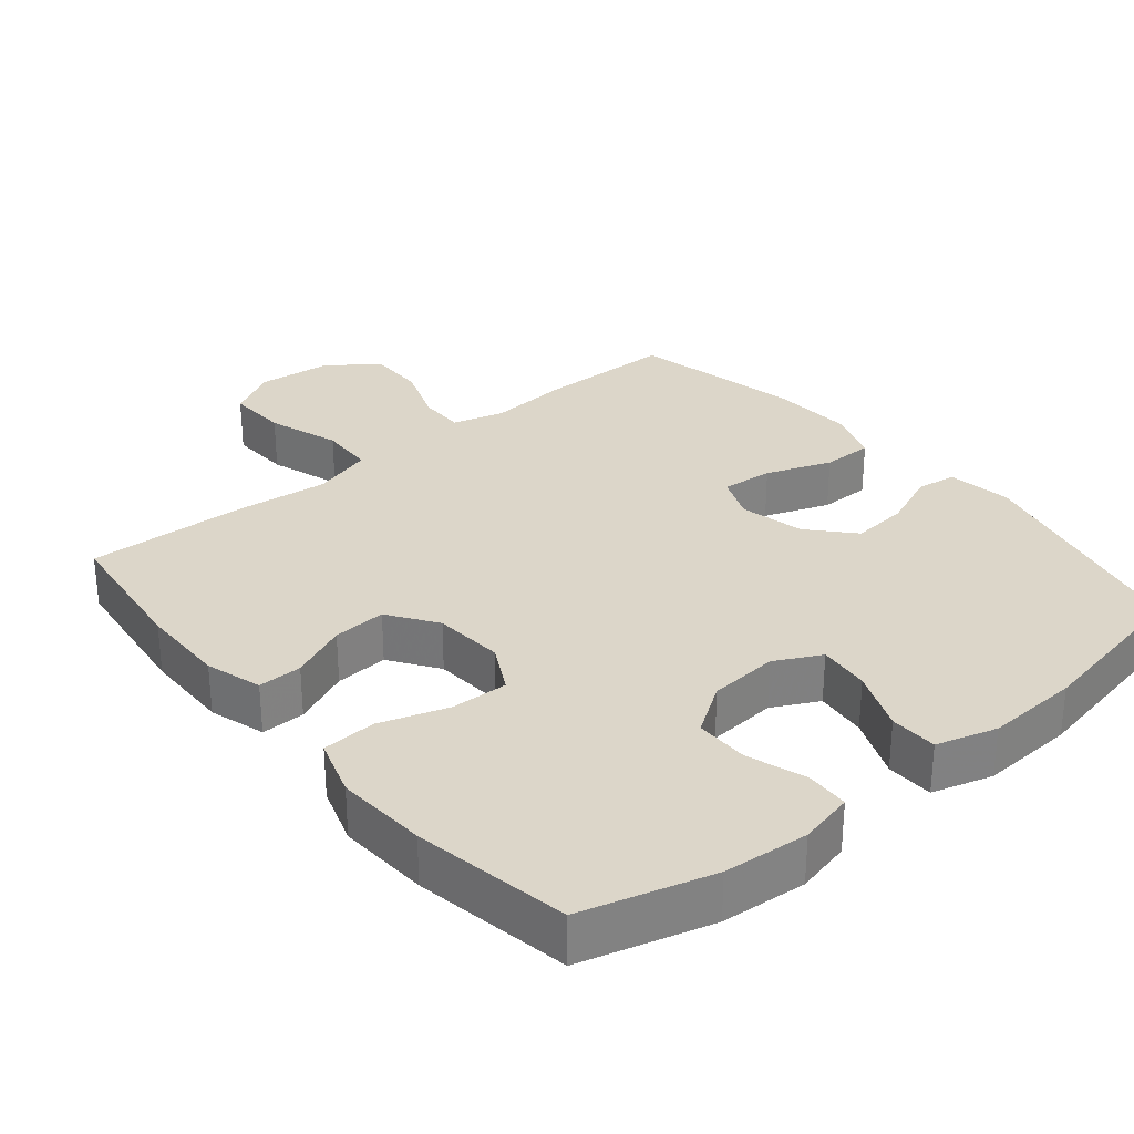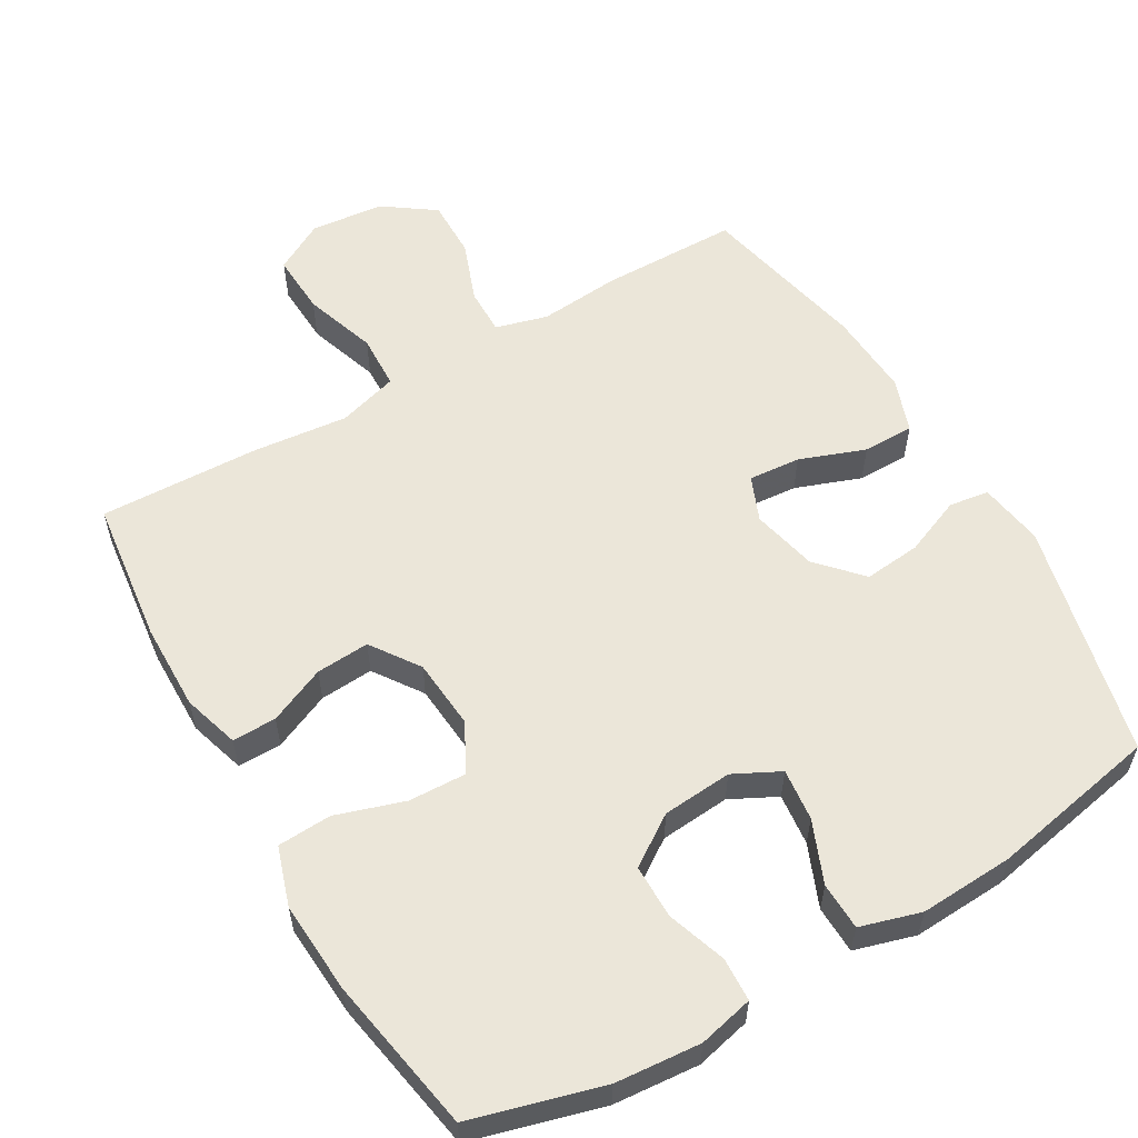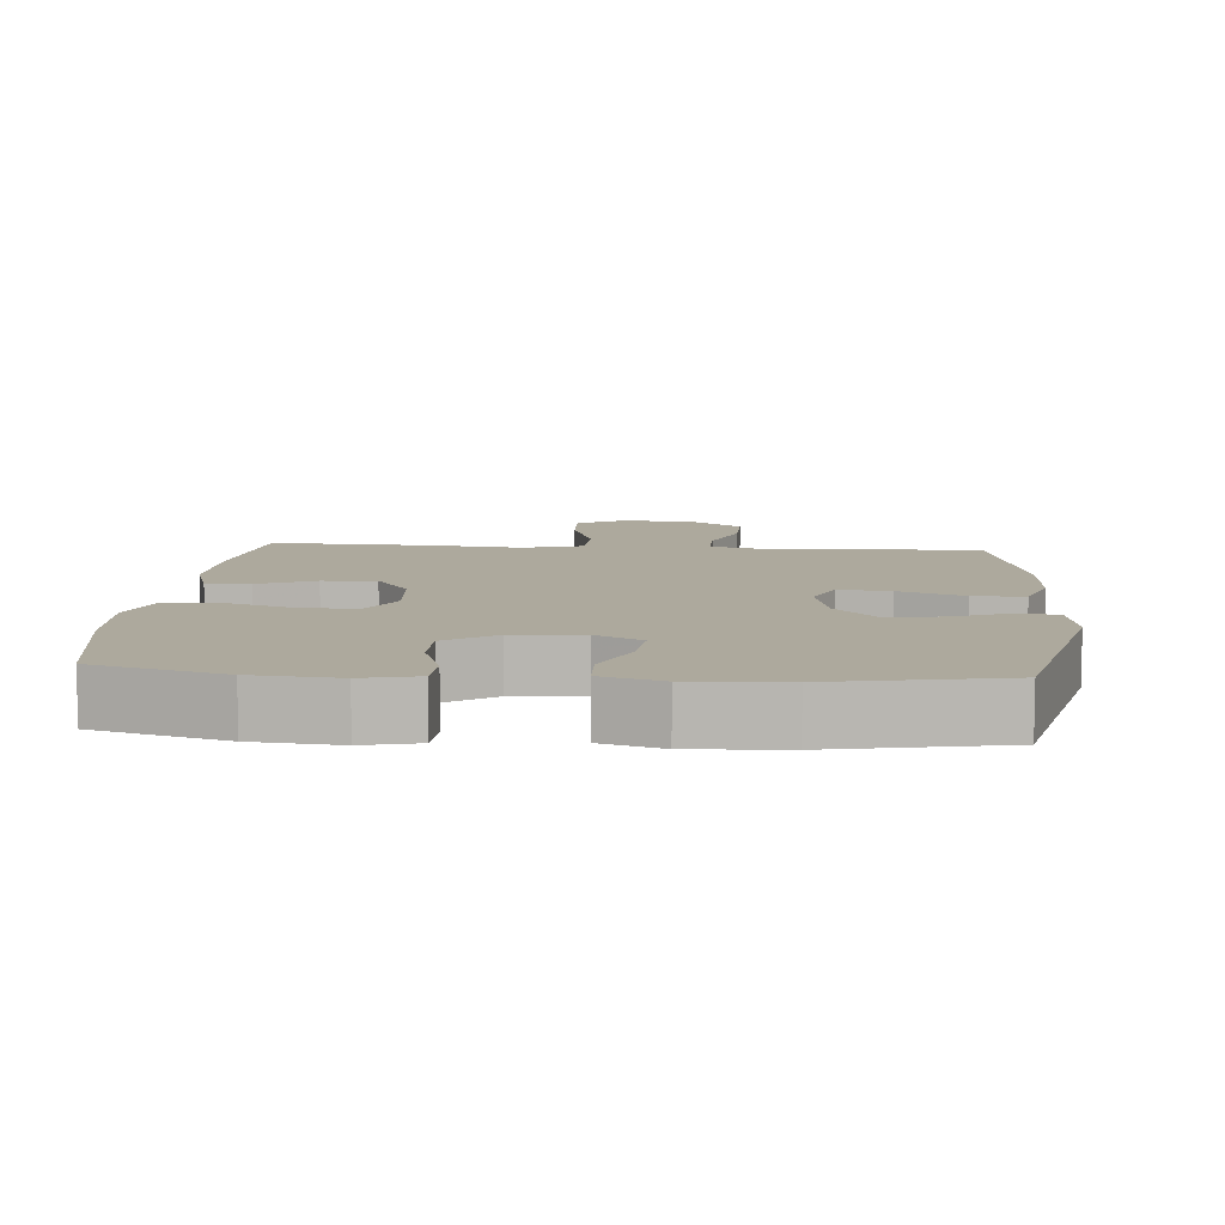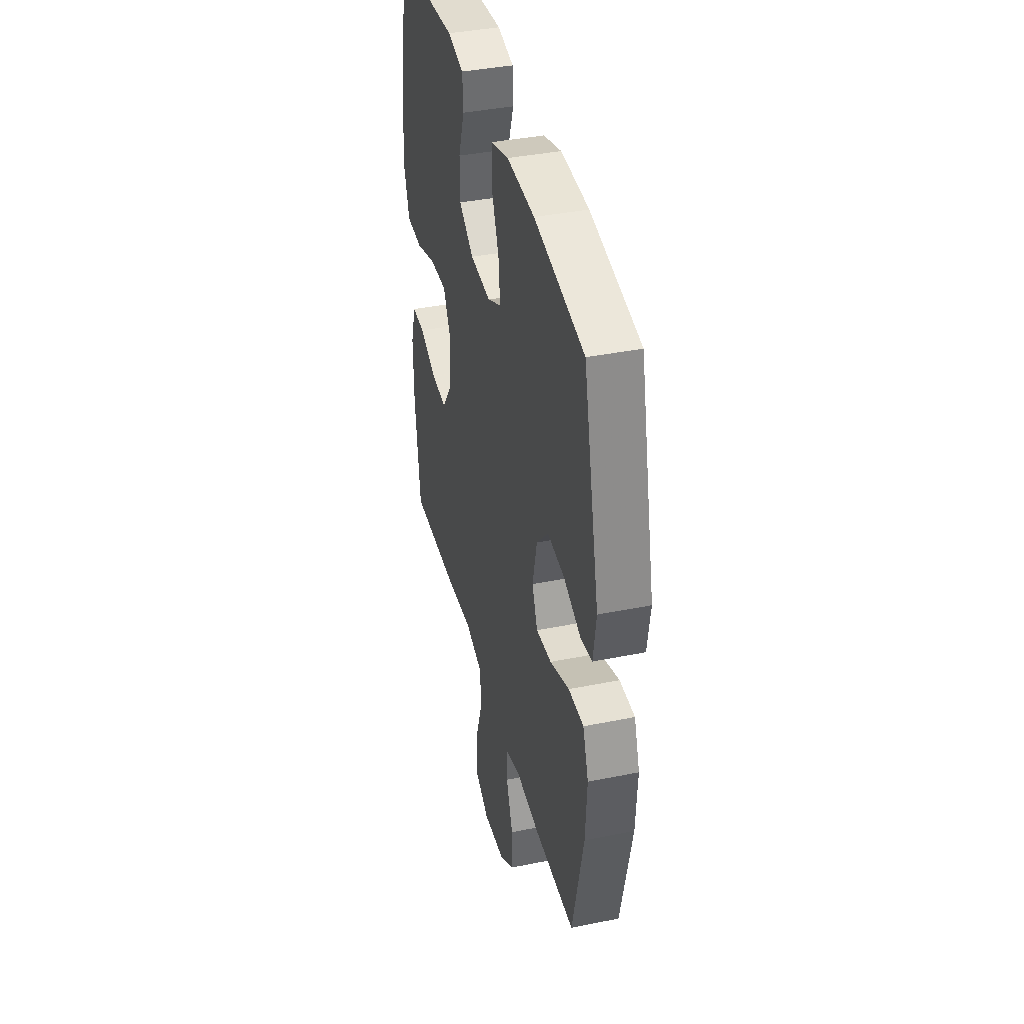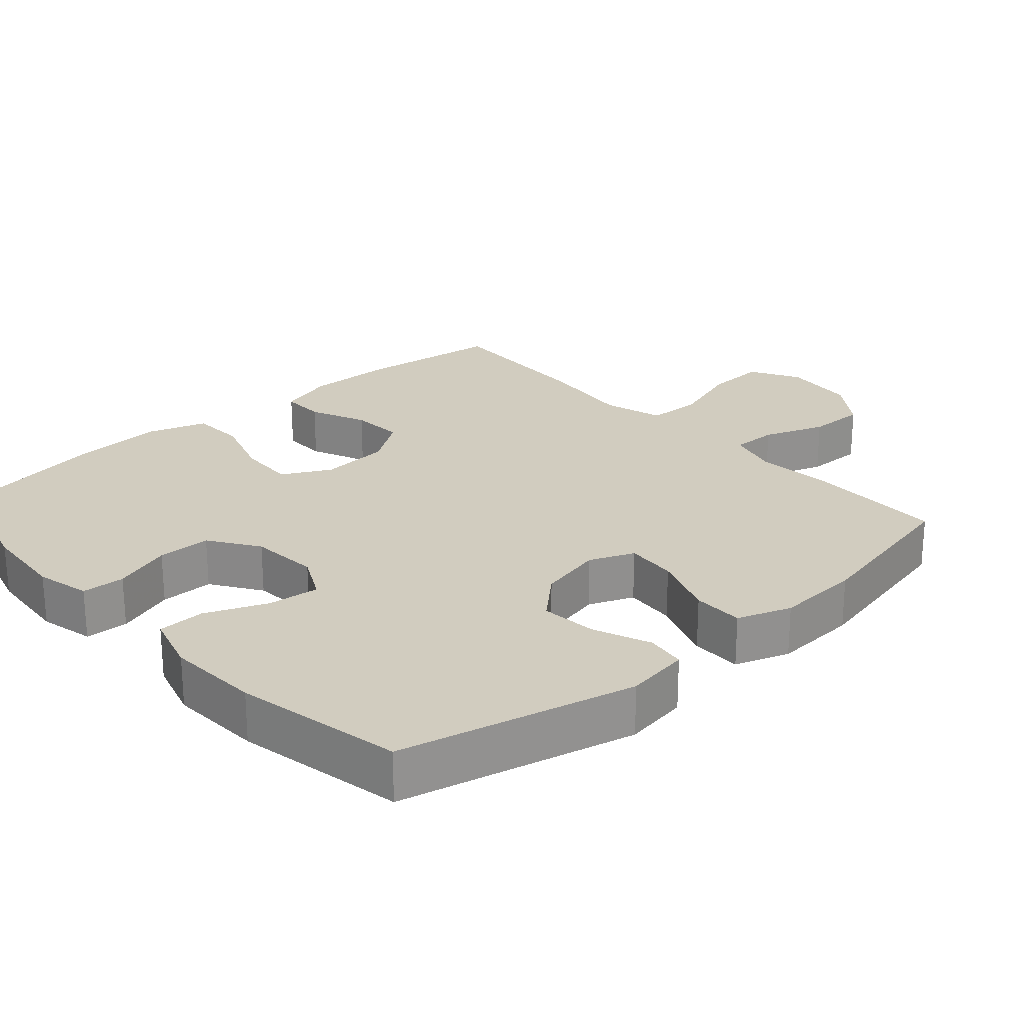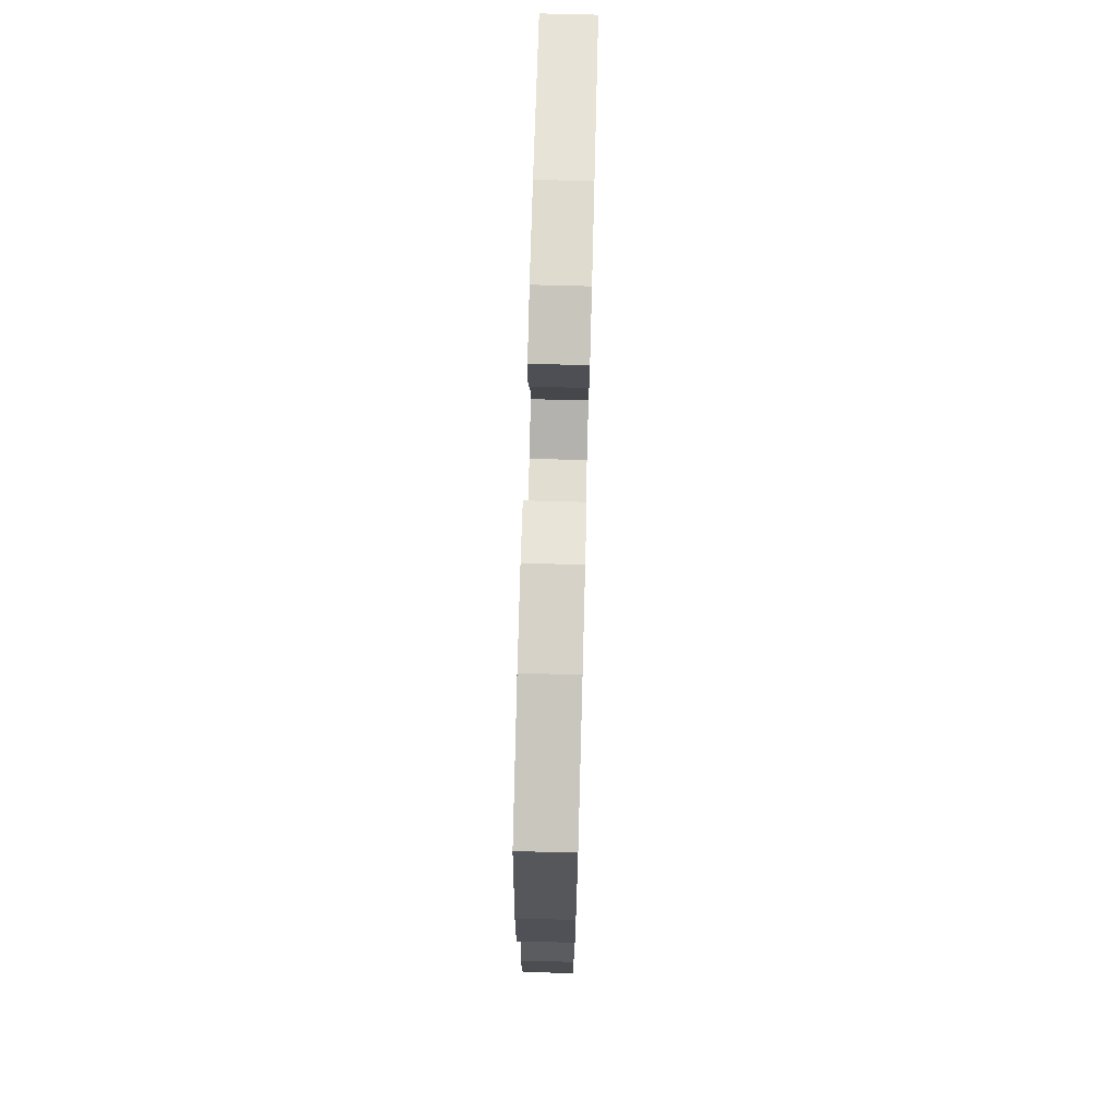
<metadata>
{"format":"obj","ext":"obj","renderer":"f3d","projection":"perspective","resolution":1024,"background":"white","views":[{"elev":30.2,"azim":-39.6,"up":"+Y"},{"elev":57.4,"azim":-30.2,"up":"+Y"},{"elev":8.8,"azim":4.7,"up":"+Y"},{"elev":39.3,"azim":75.8,"up":"+Z"},{"elev":24.2,"azim":48.3,"up":"+Y"},{"elev":73.3,"azim":-88.5,"up":"+Z"}]}
</metadata>
<code>
v 0.5 0.07 -0.5
v 0.308 0.07 -0.502
v 0.193 0.07 -0.492
v 0.12 0.07 -0.512
v 0.121 0.07 -0.577
v 0.153 0.07 -0.664
v 0.154 0.07 -0.746
v 0.082 0.07 -0.797
v -0.021 0.07 -0.807
v -0.091 0.07 -0.768
v -0.087 0.07 -0.682
v -0.053 0.07 -0.58
v -0.056 0.07 -0.503
v -0.141 0.07 -0.478
v -0.274 0.07 -0.492
v -0.5 0.07 -0.5
v -0.525 0.07 -0.297
v -0.527 0.07 -0.174
v -0.503 0.07 -0.095
v -0.441 0.07 -0.096
v -0.361 0.07 -0.131
v -0.286 0.07 -0.136
v -0.239 0.07 -0.068
v -0.231 0.07 0.031
v -0.267 0.07 0.099
v -0.348 0.07 0.096
v -0.444 0.07 0.065
v -0.52 0.07 0.069
v -0.547 0.07 0.152
v -0.539 0.07 0.281
v -0.5 0.07 0.5
v -0.317 0.07 0.551
v -0.197 0.07 0.561
v -0.12 0.07 0.543
v -0.117 0.07 0.482
v -0.145 0.07 0.399
v -0.145 0.07 0.323
v -0.075 0.07 0.276
v 0.023 0.07 0.268
v 0.088 0.07 0.301
v 0.08 0.07 0.374
v 0.044 0.07 0.461
v 0.046 0.07 0.528
v 0.131 0.07 0.553
v 0.263 0.07 0.546
v 0.5 0.07 0.5
v 0.577 0.07 0.168
v 0.563 0.07 0.077
v 0.507 0.07 0.069
v 0.426 0.07 0.102
v 0.346 0.07 0.11
v 0.29 0.07 0.049
v 0.269 0.07 -0.043
v 0.295 0.07 -0.106
v 0.368 0.07 -0.1
v 0.46 0.07 -0.066
v 0.532 0.07 -0.066
v 0.559 0.07 -0.142
v 0.552 0.07 -0.262
v 0.5 0 -0.5
v 0.308 0 -0.502
v 0.193 0 -0.492
v 0.12 0 -0.512
v 0.121 0 -0.577
v 0.153 0 -0.664
v 0.154 0 -0.746
v 0.082 0 -0.797
v -0.021 0 -0.807
v -0.091 0 -0.768
v -0.087 0 -0.682
v -0.053 0 -0.58
v -0.056 0 -0.503
v -0.141 0 -0.478
v -0.274 0 -0.492
v -0.5 0 -0.5
v -0.525 0 -0.297
v -0.527 0 -0.174
v -0.503 0 -0.095
v -0.441 0 -0.096
v -0.361 0 -0.131
v -0.286 0 -0.136
v -0.239 0 -0.068
v -0.231 0 0.031
v -0.267 0 0.099
v -0.348 0 0.096
v -0.444 0 0.065
v -0.52 0 0.069
v -0.547 0 0.152
v -0.539 0 0.281
v -0.5 0 0.5
v -0.317 0 0.551
v -0.197 0 0.561
v -0.12 0 0.543
v -0.117 0 0.482
v -0.145 0 0.399
v -0.145 0 0.323
v -0.075 0 0.276
v 0.023 0 0.268
v 0.088 0 0.301
v 0.08 0 0.374
v 0.044 0 0.461
v 0.046 0 0.528
v 0.131 0 0.553
v 0.263 0 0.546
v 0.5 0 0.5
v 0.577 0 0.168
v 0.563 0 0.077
v 0.507 0 0.069
v 0.426 0 0.102
v 0.346 0 0.11
v 0.29 0 0.049
v 0.269 0 -0.043
v 0.295 0 -0.106
v 0.368 0 -0.1
v 0.46 0 -0.066
v 0.532 0 -0.066
v 0.559 0 -0.142
v 0.552 0 -0.262
f 1 2 3
f 59 1 3
f 58 59 3
f 57 58 3
f 56 57 3
f 55 56 3
f 54 55 3 4
f 53 54 4
f 52 53 4
f 48 49 50
f 47 48 50
f 46 47 50
f 45 46 50
f 44 45 50
f 43 44 50
f 42 43 50
f 41 42 50
f 40 41 50 51
f 39 40 51 52
f 34 35 36
f 33 34 36
f 32 33 36
f 31 32 36
f 30 31 36
f 29 30 36
f 28 29 36
f 27 28 36
f 26 27 36
f 25 26 36 37
f 24 25 37 38
f 19 20 21
f 18 19 21
f 17 18 21
f 16 17 21
f 15 16 21
f 14 15 21
f 13 14 21 22
f 10 11 12
f 9 10 12
f 8 9 12
f 7 8 12
f 6 7 12
f 5 6 12
f 4 5 12 13
f 52 4 13
f 39 52 13
f 38 39 13
f 24 38 13
f 23 24 13
f 13 22 23
f 62 61 60
f 62 60 118
f 62 118 117
f 62 117 116
f 62 116 115
f 62 115 114
f 63 62 114 113
f 63 113 112
f 63 112 111
f 109 108 107
f 109 107 106
f 109 106 105
f 109 105 104
f 109 104 103
f 109 103 102
f 109 102 101
f 109 101 100
f 110 109 100 99
f 111 110 99 98
f 95 94 93
f 95 93 92
f 95 92 91
f 95 91 90
f 95 90 89
f 95 89 88
f 95 88 87
f 95 87 86
f 95 86 85
f 96 95 85 84
f 97 96 84 83
f 80 79 78
f 80 78 77
f 80 77 76
f 80 76 75
f 80 75 74
f 80 74 73
f 81 80 73 72
f 71 70 69
f 71 69 68
f 71 68 67
f 71 67 66
f 71 66 65
f 71 65 64
f 72 71 64 63
f 72 63 111
f 72 111 98
f 72 98 97
f 72 97 83
f 72 83 82
f 82 81 72
f 1 60 61 2
f 2 61 62 3
f 3 62 63 4
f 4 63 64 5
f 5 64 65 6
f 6 65 66 7
f 7 66 67 8
f 8 67 68 9
f 9 68 69 10
f 10 69 70 11
f 11 70 71 12
f 12 71 72 13
f 13 72 73 14
f 14 73 74 15
f 15 74 75 16
f 16 75 76 17
f 17 76 77 18
f 18 77 78 19
f 19 78 79 20
f 20 79 80 21
f 21 80 81 22
f 22 81 82 23
f 23 82 83 24
f 24 83 84 25
f 25 84 85 26
f 26 85 86 27
f 27 86 87 28
f 28 87 88 29
f 29 88 89 30
f 30 89 90 31
f 31 90 91 32
f 32 91 92 33
f 33 92 93 34
f 34 93 94 35
f 35 94 95 36
f 36 95 96 37
f 37 96 97 38
f 38 97 98 39
f 39 98 99 40
f 40 99 100 41
f 41 100 101 42
f 42 101 102 43
f 43 102 103 44
f 44 103 104 45
f 45 104 105 46
f 46 105 106 47
f 47 106 107 48
f 48 107 108 49
f 49 108 109 50
f 50 109 110 51
f 51 110 111 52
f 52 111 112 53
f 53 112 113 54
f 54 113 114 55
f 55 114 115 56
f 56 115 116 57
f 57 116 117 58
f 58 117 118 59
f 59 118 60 1

</code>
